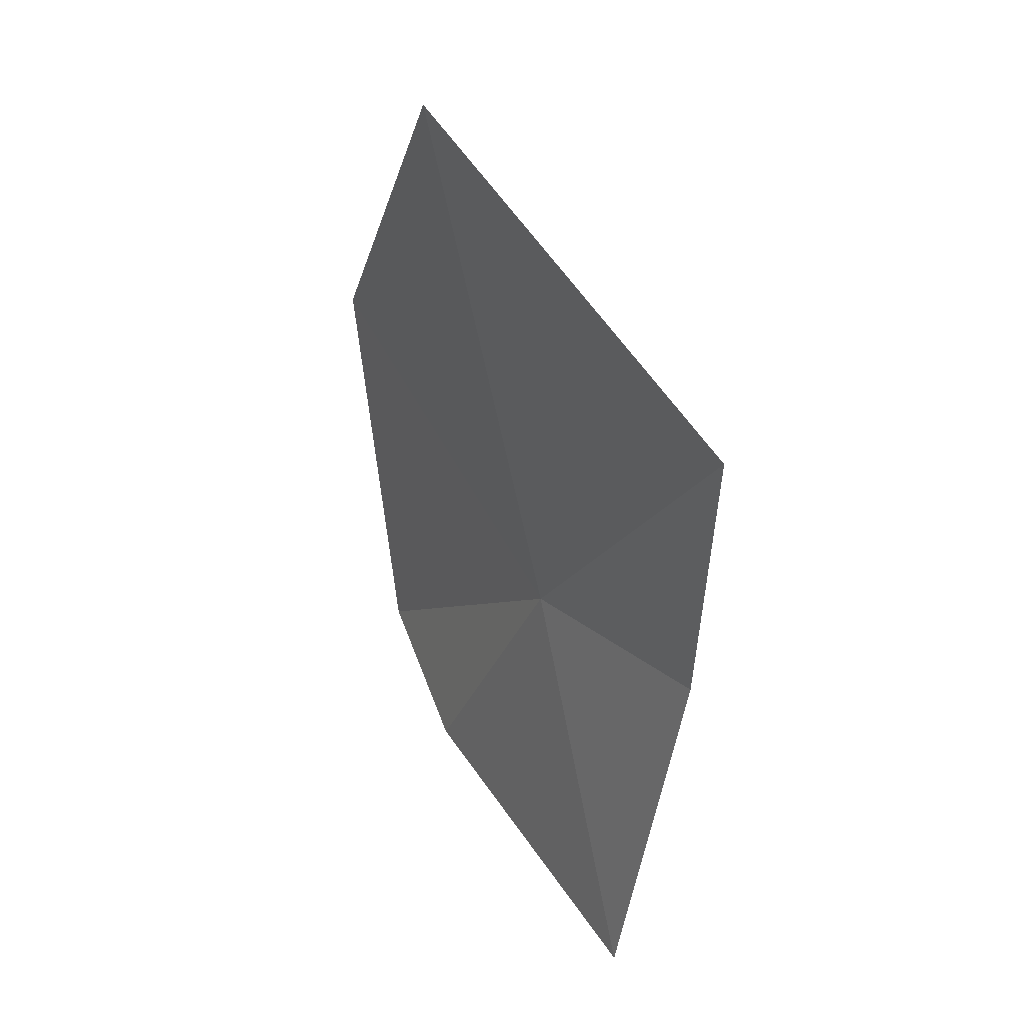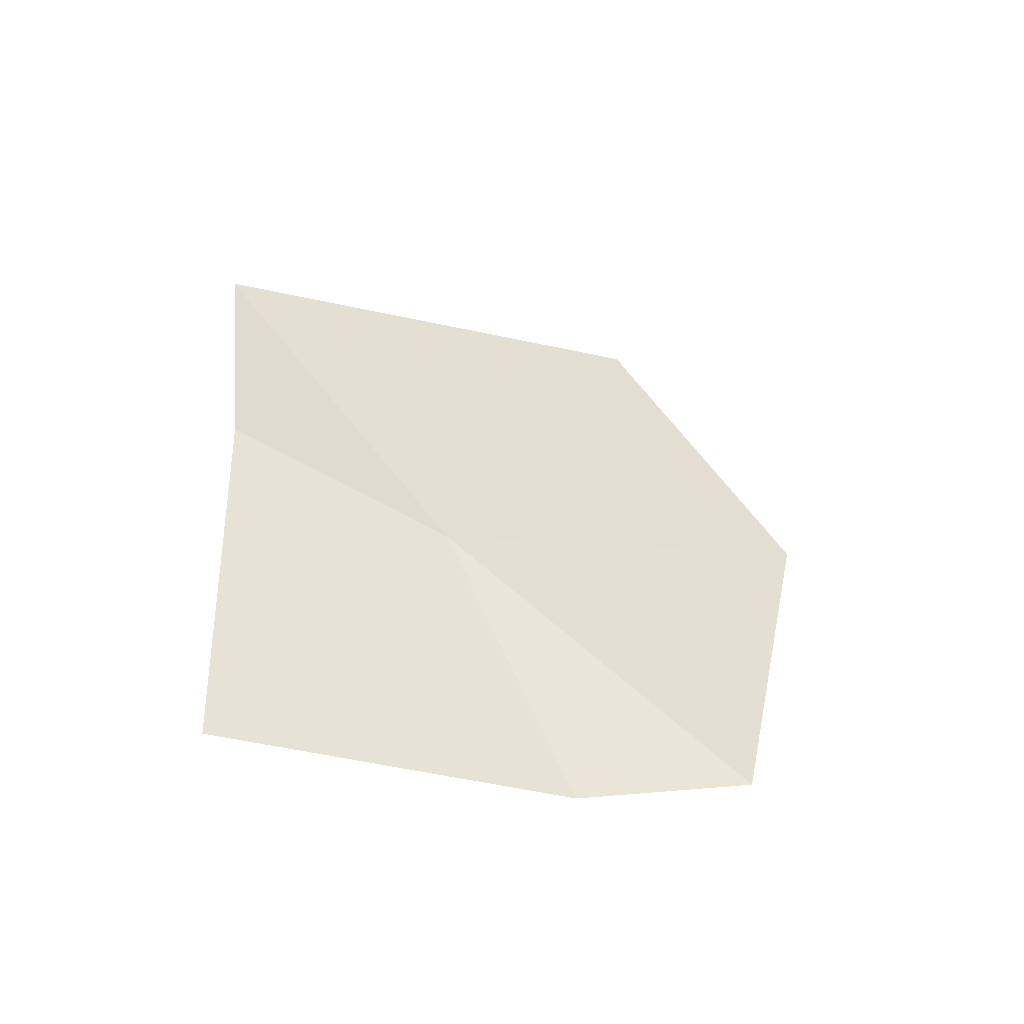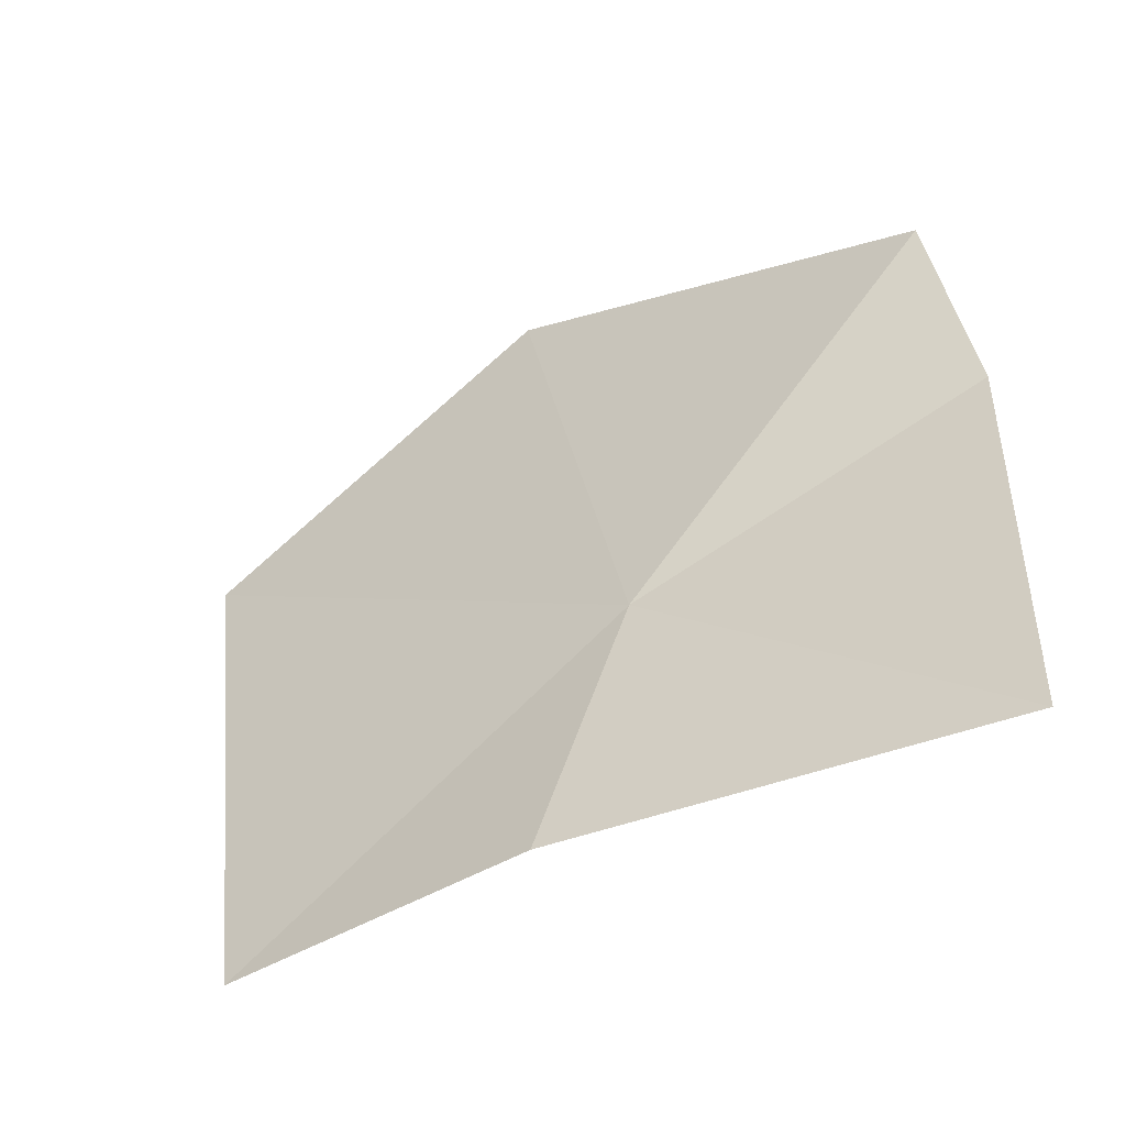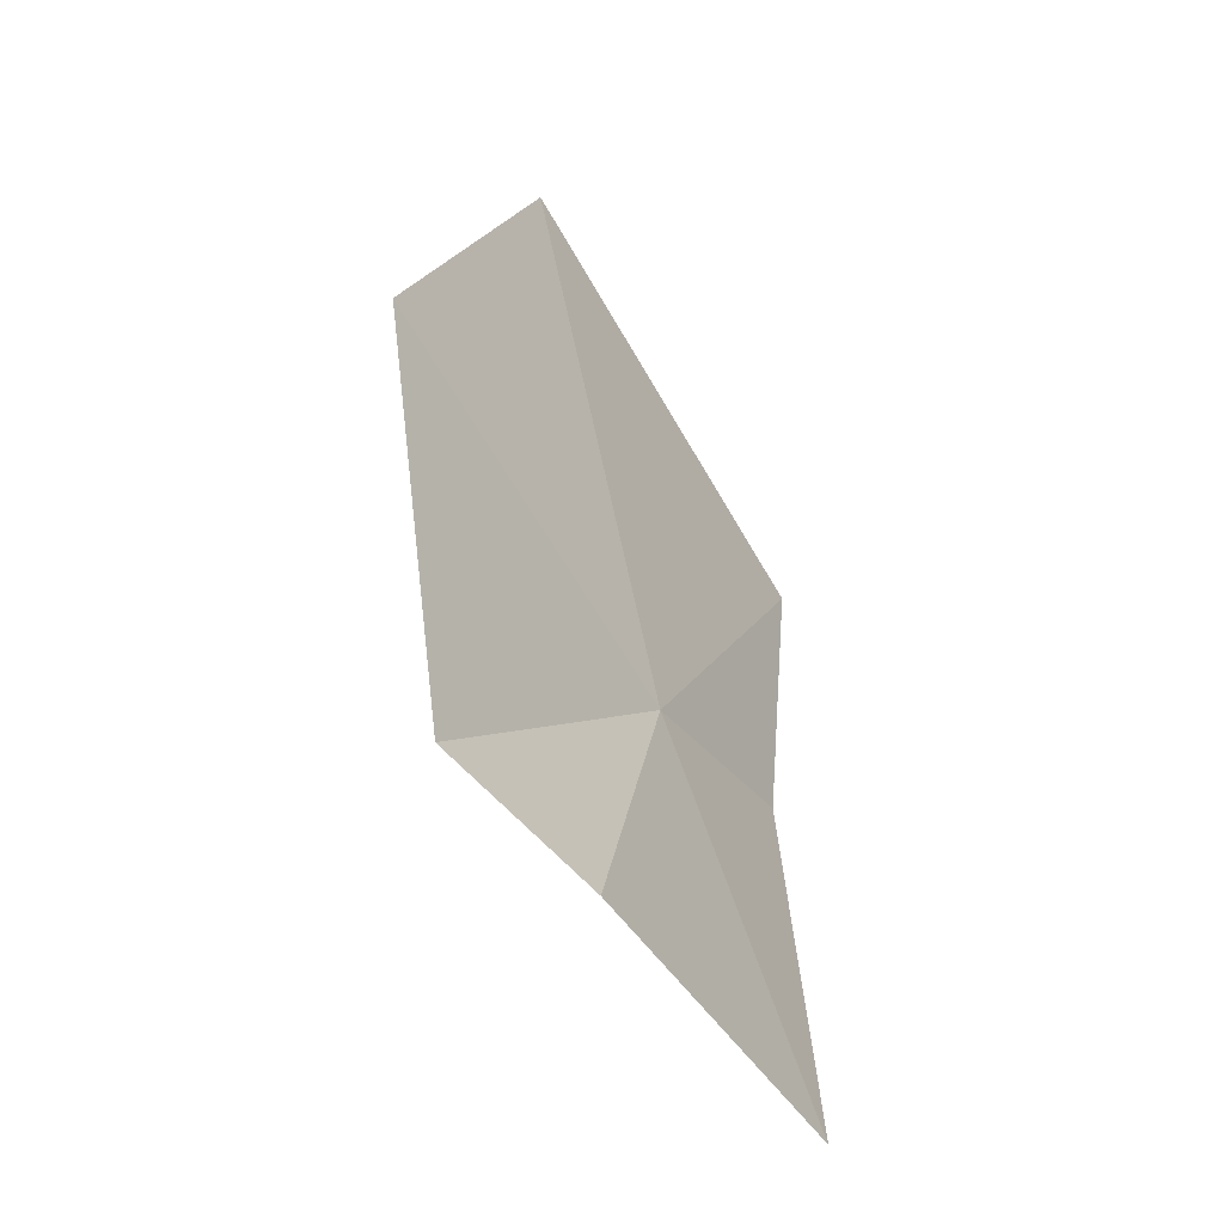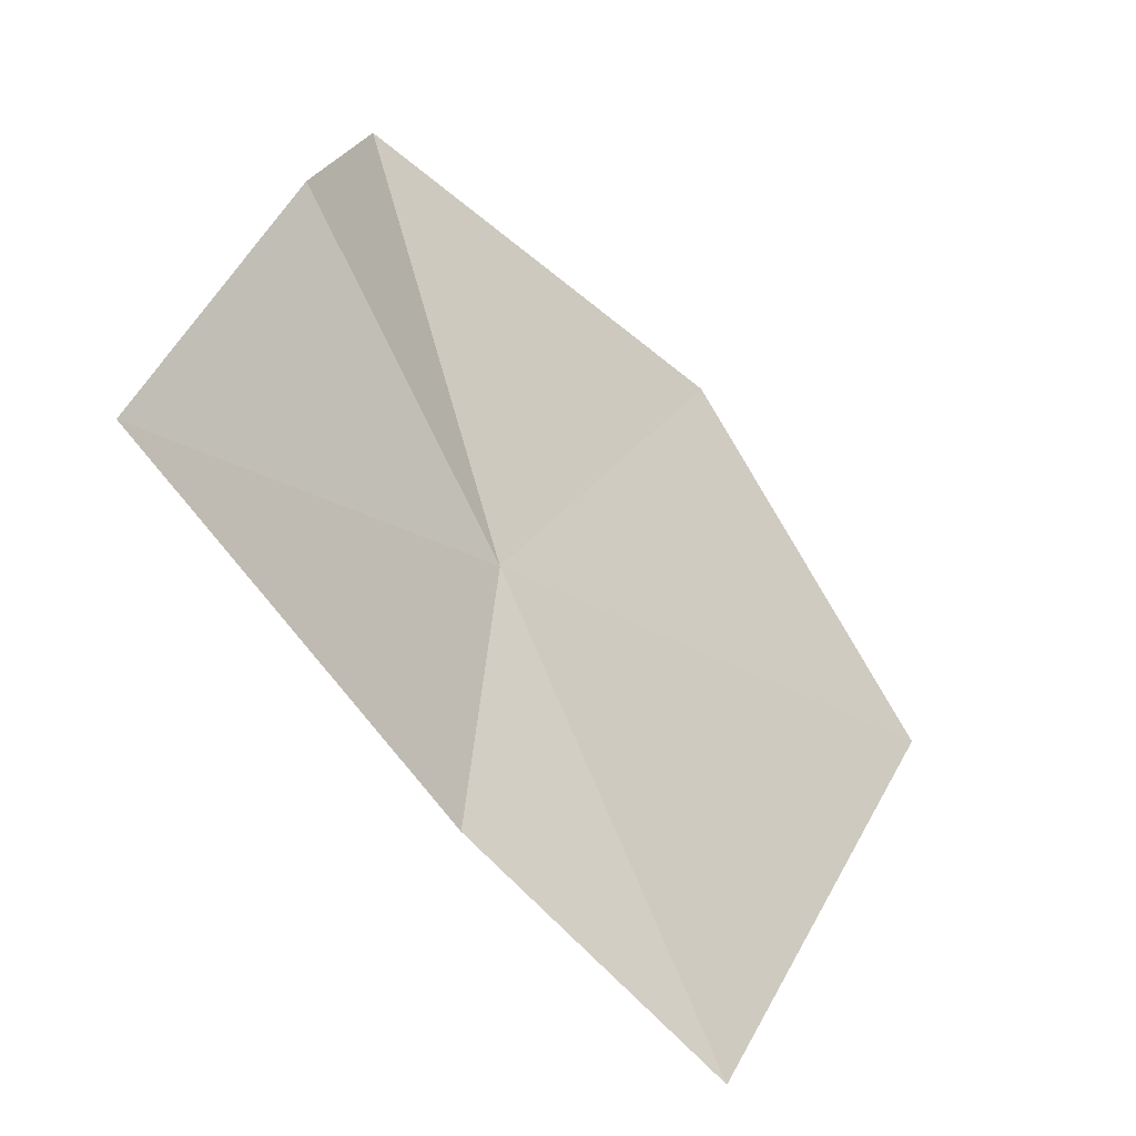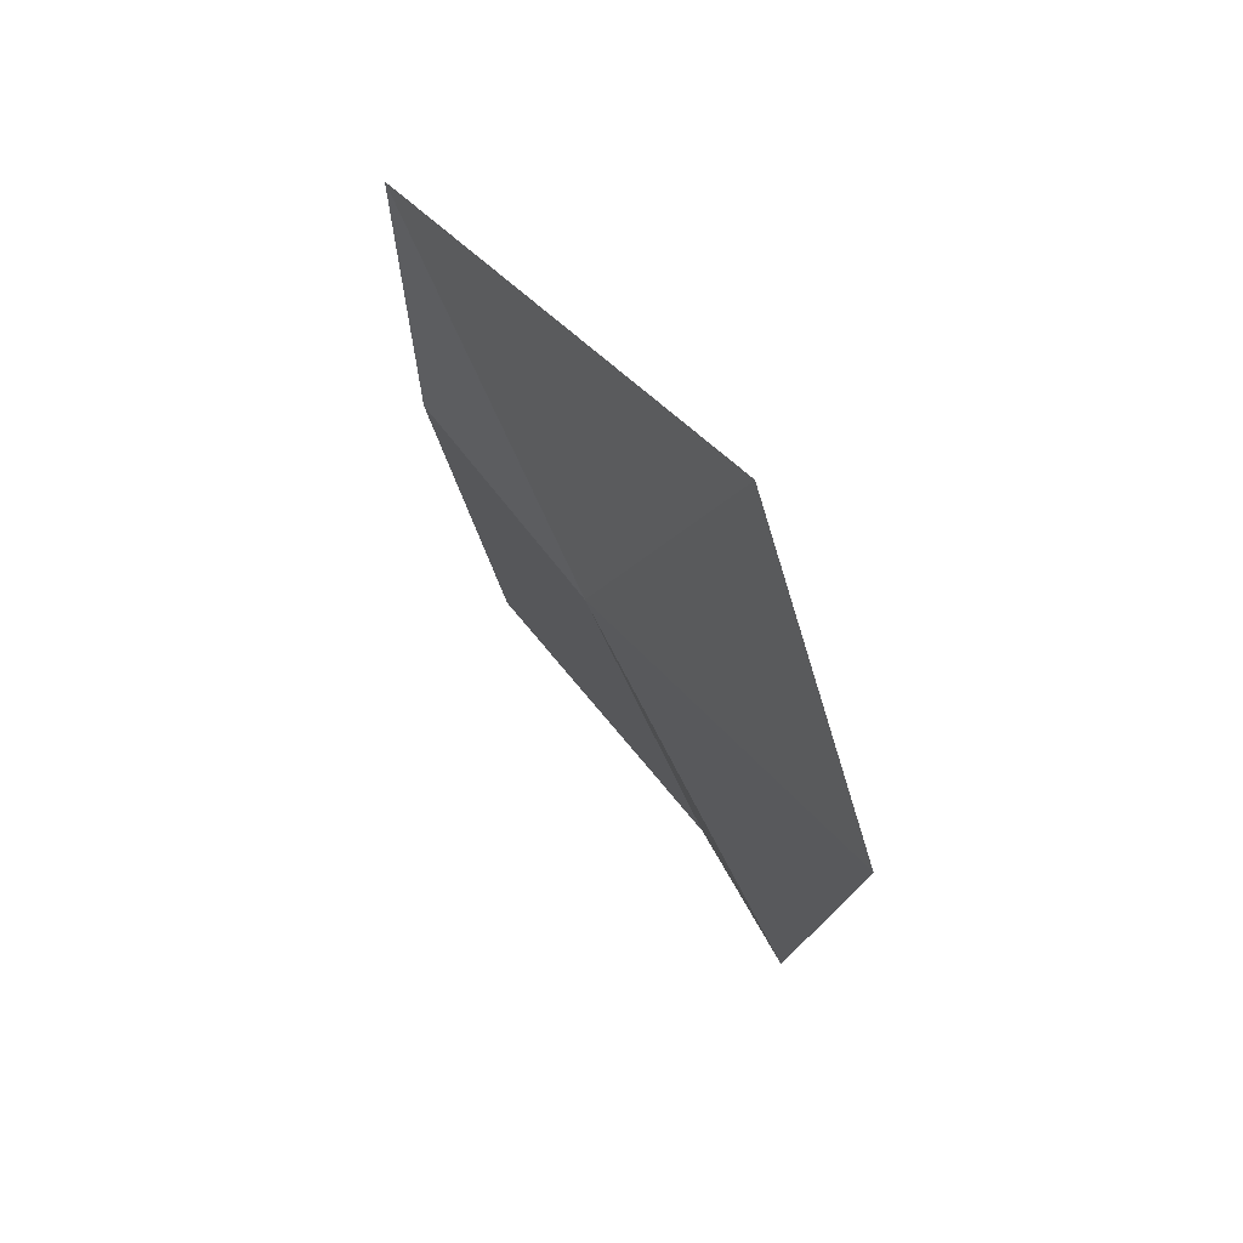
<metadata>
{"format":"obj","ext":"obj","renderer":"f3d","projection":"perspective","resolution":1024,"background":"white","views":[{"elev":36.3,"azim":-19.3,"up":"+Z"},{"elev":-53.7,"azim":81.1,"up":"+Z"},{"elev":-32.8,"azim":124.9,"up":"+Y"},{"elev":-40.1,"azim":-134.6,"up":"+Z"},{"elev":-57.6,"azim":-137.5,"up":"+Y"},{"elev":61.3,"azim":157.8,"up":"+Z"}]}
</metadata>
<code>
v 7.387 4.311 0.673
v 7.286 4.75 0.3375
v 7.314 4.603 1.347
v 7.265 4.87 0.901
v 7.486 3.944 1.135
v 7.404 4.019 0.191
v 7.293 4.505 0.266
v 7.486 3.991 0.732
f 1 3 4
f 1 5 3
f 1 7 6
f 1 8 5
f 1 6 8
f 1 4 2
f 1 2 7

</code>
